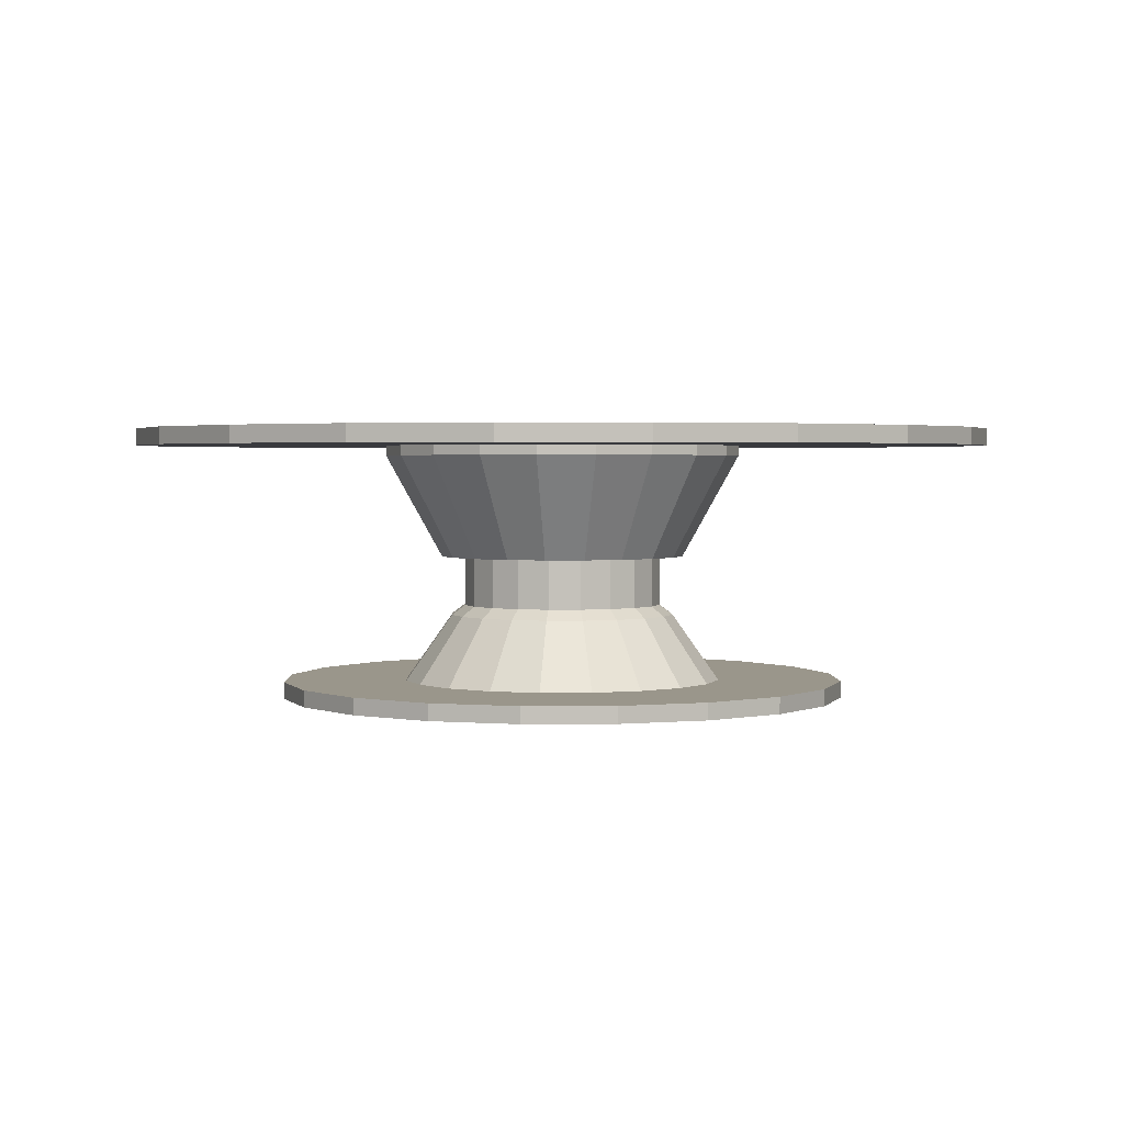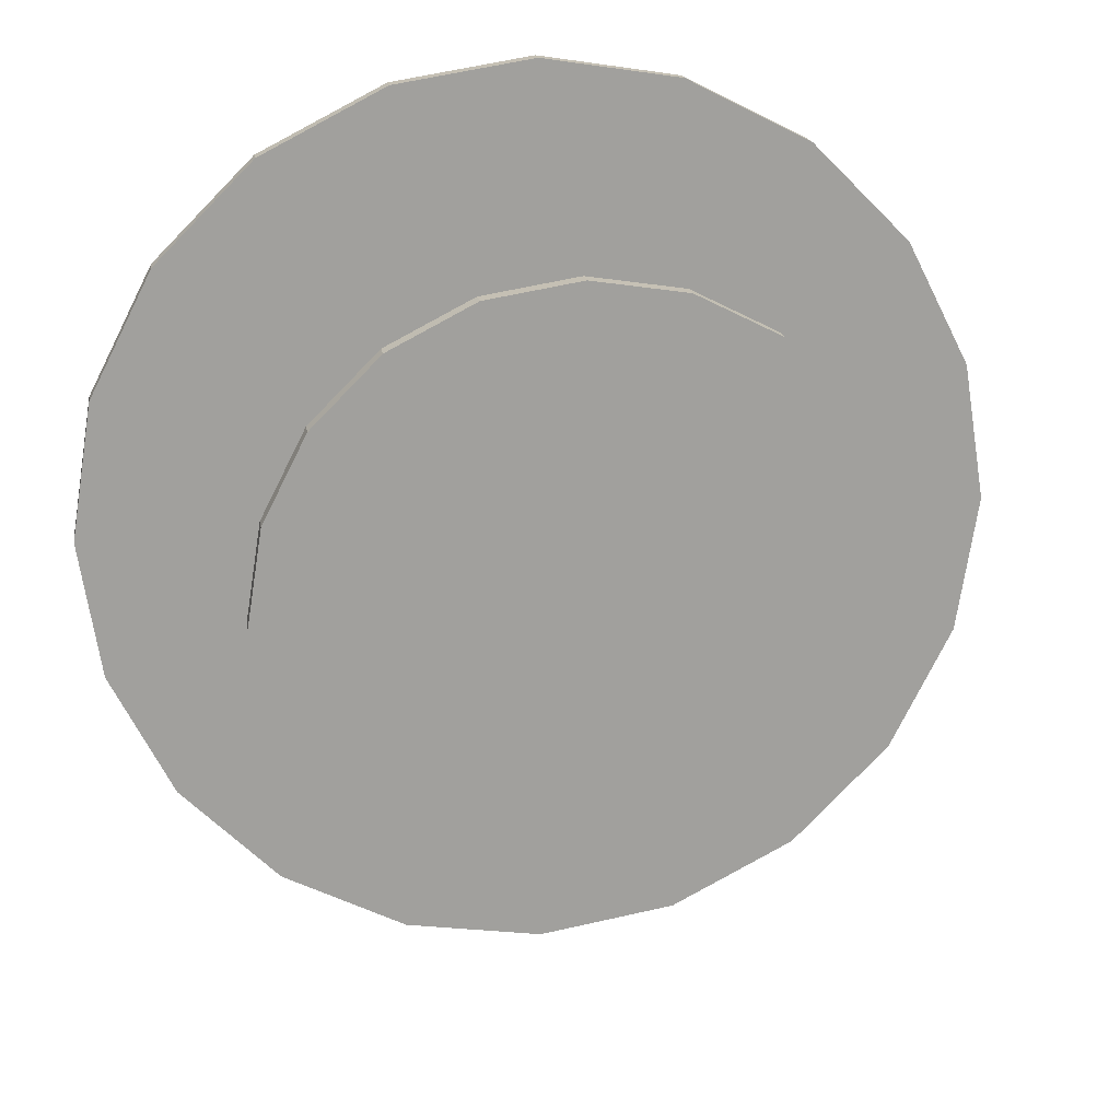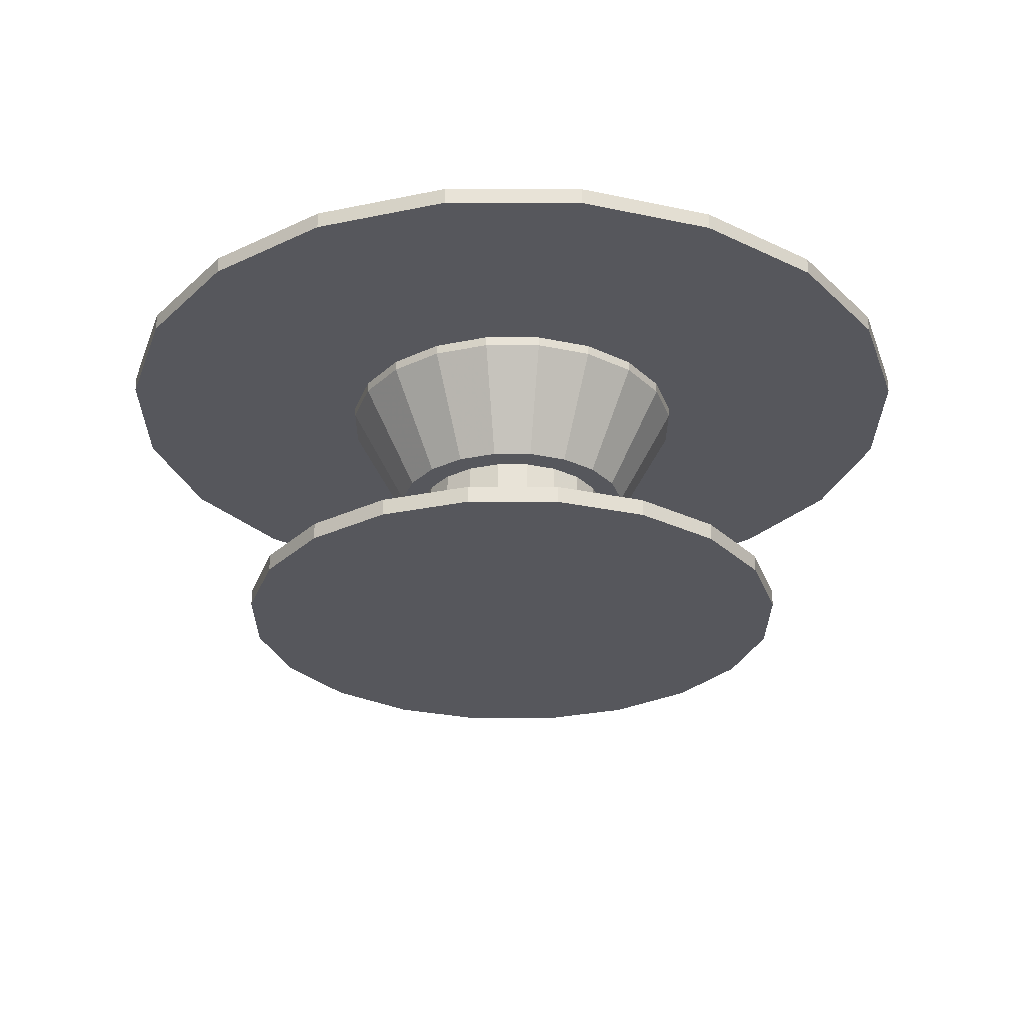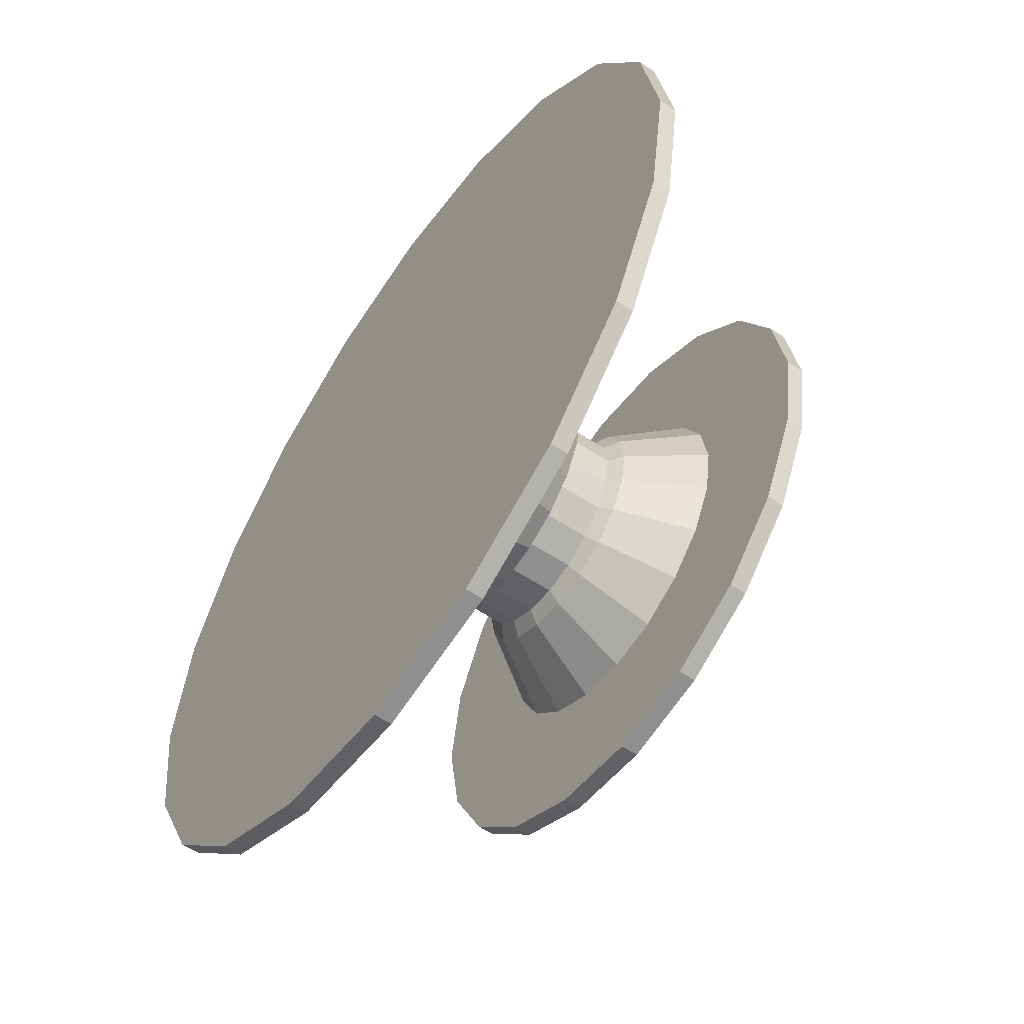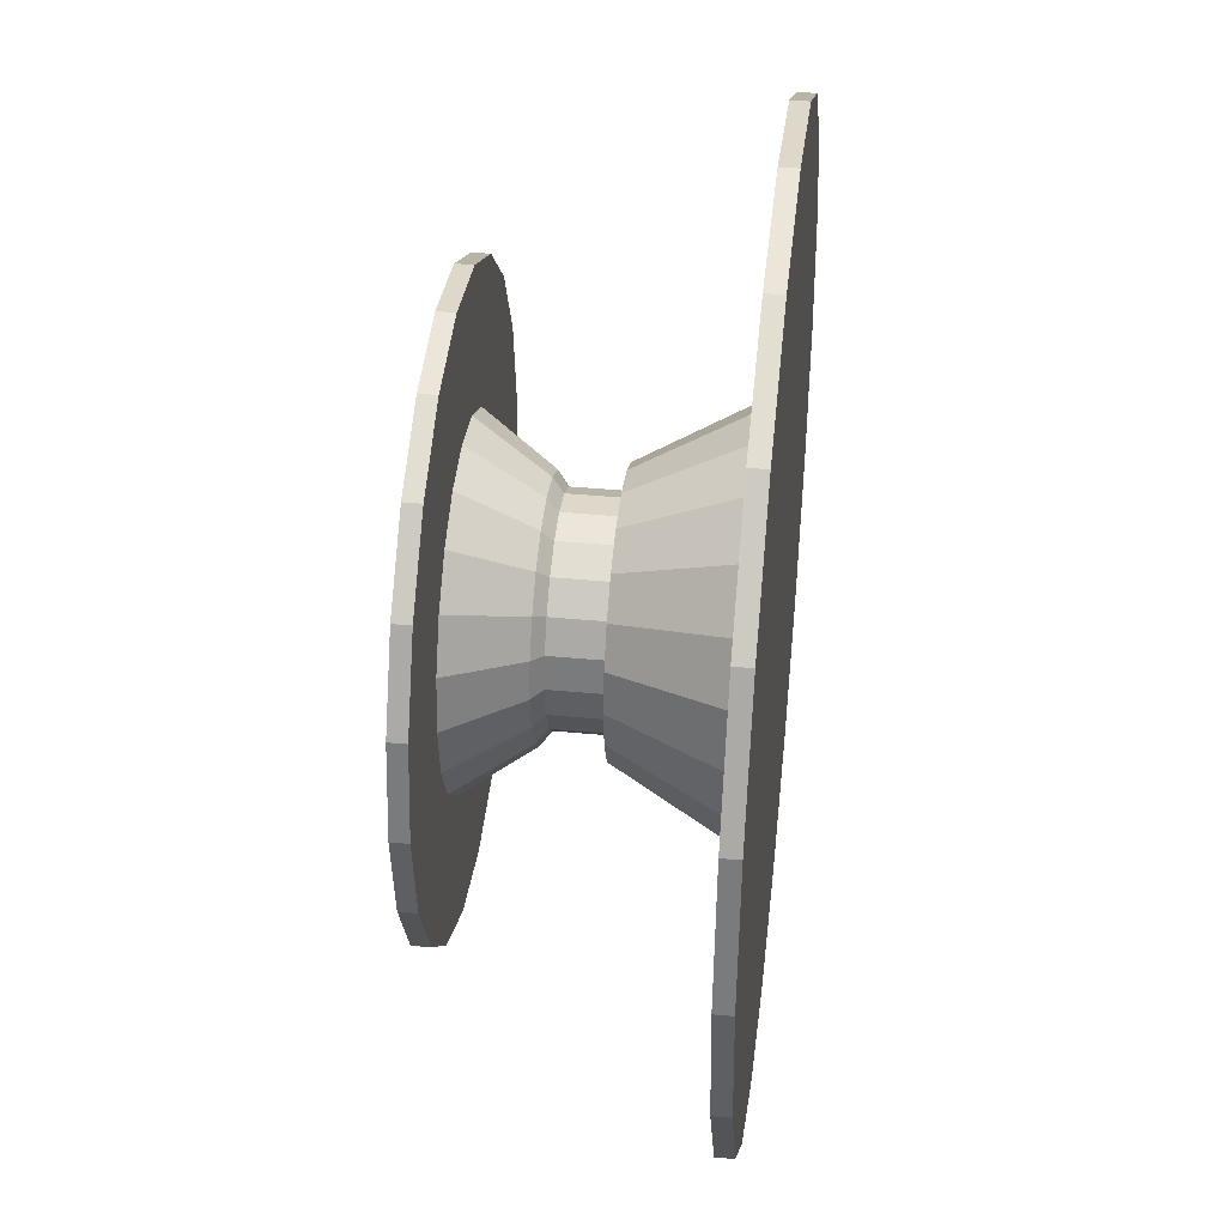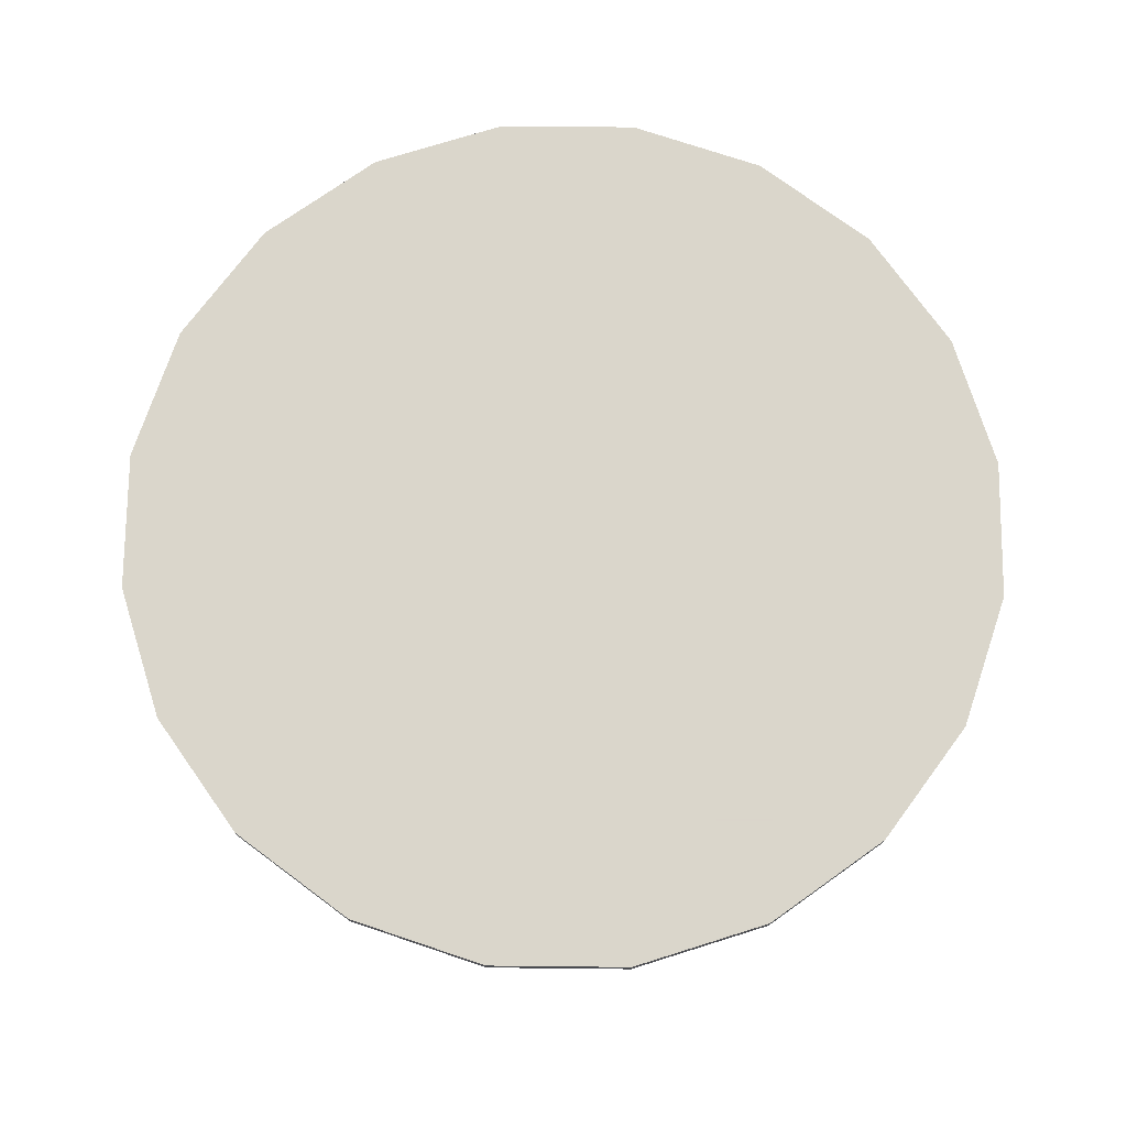
<metadata>
{"format":"obj","ext":"obj","renderer":"f3d","projection":"perspective","resolution":1024,"background":"white","views":[{"elev":2.4,"azim":97.7,"up":"+Y"},{"elev":18.6,"azim":-9.3,"up":"+Z"},{"elev":-27.6,"azim":62.8,"up":"+Y"},{"elev":-57.6,"azim":-124.5,"up":"+Z"},{"elev":39.8,"azim":96.6,"up":"+Z"},{"elev":74.1,"azim":63.6,"up":"+Y"}]}
</metadata>
<code>
v 0.8179 -0.004163 -0.2658
v 0.6958 -0.004163 -0.5055
v 0.5055 -0.004163 -0.6958
v 0.2658 -0.004163 -0.8179
v 0 -0.004163 -0.86
v -0.2658 -0.004163 -0.8179
v -0.5055 -0.004163 -0.6958
v -0.6958 -0.004163 -0.5055
v -0.8179 -0.004163 -0.2658
v -0.86 -0.004163 0
v -0.8179 -0.004163 0.2658
v -0.6958 -0.004163 0.5055
v -0.5055 -0.004163 0.6958
v -0.2658 -0.004163 0.8179
v -0 -0.004163 0.86
v 0.2658 -0.004163 0.8179
v 0.5055 -0.004163 0.6958
v 0.6958 -0.004163 0.5055
v 0.8179 -0.004163 0.2658
v 0.86 -0.004163 0
v 0.8179 0.04584 -0.2658
v 0.6958 0.04584 -0.5055
v 0.5055 0.04584 -0.6958
v 0.2658 0.04584 -0.8179
v 0 0.04584 -0.86
v -0.2658 0.04584 -0.8179
v -0.5055 0.04584 -0.6958
v -0.6958 0.04584 -0.5055
v -0.8179 0.04584 -0.2658
v -0.86 0.04584 0
v -0.8179 0.04584 0.2658
v -0.6958 0.04584 0.5055
v -0.5055 0.04584 0.6958
v -0.2658 0.04584 0.8179
v -0 0.04584 0.86
v 0.2658 0.04584 0.8179
v 0.5055 0.04584 0.6958
v 0.6958 0.04584 0.5055
v 0.8179 0.04584 0.2658
v 0.86 0.04584 0
v 0 -0.004163 0
v 0.4616 0.04584 -0.15
v 0.3927 0.04584 -0.2853
v 0.2853 0.04584 -0.3927
v 0.15 0.04584 -0.4616
v 0 0.04584 -0.4854
v -0.15 0.04584 -0.4616
v -0.2853 0.04584 -0.3927
v -0.3927 0.04584 -0.2853
v -0.4616 0.04584 -0.15
v -0.4854 0.04584 0
v -0.4616 0.04584 0.15
v -0.3927 0.04584 0.2853
v -0.2853 0.04584 0.3927
v -0.15 0.04584 0.4616
v -0 0.04584 0.4854
v 0.15 0.04584 0.4616
v 0.2853 0.04584 0.3927
v 0.3927 0.04584 0.2853
v 0.4616 0.04584 0.15
v 0.4854 0.04584 -0
v 0.3268 0.2458 -0.1062
v 0.278 0.2458 -0.202
v 0.202 0.2458 -0.278
v 0.1062 0.2458 -0.3268
v 0 0.2458 -0.3436
v -0.1062 0.2458 -0.3268
v -0.202 0.2458 -0.278
v -0.278 0.2458 -0.202
v -0.3268 0.2458 -0.1062
v -0.3436 0.2458 0
v -0.3268 0.2458 0.1062
v -0.278 0.2458 0.202
v -0.202 0.2458 0.278
v -0.1062 0.2458 0.3268
v -0 0.2458 0.3436
v 0.1062 0.2458 0.3268
v 0.202 0.2458 0.278
v 0.278 0.2458 0.202
v 0.3268 0.2458 0.1062
v 0.3436 0.2458 -0
v 0.2883 0.2758 -0.09368
v 0.2452 0.2758 -0.1782
v 0.1782 0.2758 -0.2452
v 0.09368 0.2758 -0.2883
v 0 0.2758 -0.3031
v -0.09368 0.2758 -0.2883
v -0.1782 0.2758 -0.2452
v -0.2452 0.2758 -0.1782
v -0.2883 0.2758 -0.09368
v -0.3031 0.2758 0
v -0.2883 0.2758 0.09368
v -0.2452 0.2758 0.1782
v -0.1782 0.2758 0.2452
v -0.09368 0.2758 0.2883
v -0 0.2758 0.3031
v 0.09368 0.2758 0.2883
v 0.1782 0.2758 0.2452
v 0.2452 0.2758 0.1782
v 0.2883 0.2758 0.09368
v 0.3031 0.2758 -1e-06
v 0.2883 0.4258 -0.09368
v 0.2452 0.4258 -0.1782
v 0.1782 0.4258 -0.2452
v 0.09368 0.4258 -0.2883
v 0 0.4258 -0.3031
v -0.09368 0.4258 -0.2883
v -0.1782 0.4258 -0.2452
v -0.2452 0.4258 -0.1782
v -0.2883 0.4258 -0.09368
v -0.3031 0.4258 0
v -0.2883 0.4258 0.09368
v -0.2452 0.4258 0.1782
v -0.1782 0.4258 0.2452
v -0.09368 0.4258 0.2883
v -0 0.4258 0.3031
v 0.09368 0.4258 0.2883
v 0.1782 0.4258 0.2452
v 0.2452 0.4258 0.1782
v 0.2883 0.4258 0.09368
v 0.3031 0.4258 -1e-06
v 0.3557 0.4258 -0.1156
v 0.3026 0.4258 -0.2198
v 0.2198 0.4258 -0.3026
v 0.1156 0.4258 -0.3557
v 0 0.4258 -0.374
v -0.1156 0.4258 -0.3557
v -0.2198 0.4258 -0.3026
v -0.3026 0.4258 -0.2198
v -0.3557 0.4258 -0.1156
v -0.374 0.4258 0
v -0.3557 0.4258 0.1156
v -0.3026 0.4258 0.2198
v -0.2198 0.4258 0.3026
v -0.1156 0.4258 0.3557
v -0 0.4258 0.374
v 0.1156 0.4258 0.3557
v 0.2198 0.4258 0.3026
v 0.3026 0.4258 0.2198
v 0.3557 0.4258 0.1156
v 0.374 0.4258 -0
v 0.5194 0.7358 -0.1688
v 0.4418 0.7358 -0.321
v 0.321 0.7358 -0.4418
v 0.1688 0.7358 -0.5194
v 0 0.7358 -0.5461
v -0.1688 0.7358 -0.5194
v -0.321 0.7358 -0.4418
v -0.4418 0.7358 -0.321
v -0.5194 0.7358 -0.1688
v -0.5461 0.7358 0
v -0.5194 0.7358 0.1688
v -0.4418 0.7358 0.321
v -0.321 0.7358 0.4418
v -0.1688 0.7358 0.5194
v -0 0.7358 0.5461
v 0.1688 0.7358 0.5194
v 0.321 0.7358 0.4418
v 0.4418 0.7358 0.321
v 0.5194 0.7358 0.1688
v 0.5461 0.7358 -0
v 0.5194 0.7658 -0.1688
v 0.4418 0.7658 -0.321
v 0.321 0.7658 -0.4418
v 0.1688 0.7658 -0.5194
v 0 0.7658 -0.5461
v -0.1688 0.7658 -0.5194
v -0.321 0.7658 -0.4418
v -0.4418 0.7658 -0.321
v -0.5194 0.7658 -0.1688
v -0.5461 0.7658 0
v -0.5194 0.7658 0.1688
v -0.4418 0.7658 0.321
v -0.321 0.7658 0.4418
v -0.1688 0.7658 0.5194
v -0 0.7658 0.5461
v 0.1688 0.7658 0.5194
v 0.321 0.7658 0.4418
v 0.4418 0.7658 0.321
v 0.5194 0.7658 0.1688
v 0.5461 0.7658 -0
v 1.232 0.7658 -0.4003
v 1.048 0.7658 -0.7614
v 0.7614 0.7658 -1.048
v 0.4003 0.7658 -1.232
v -0 0.7658 -1.295
v -0.4003 0.7658 -1.232
v -0.7614 0.7658 -1.048
v -1.048 0.7658 -0.7614
v -1.232 0.7658 -0.4003
v -1.295 0.7658 0
v -1.232 0.7658 0.4003
v -1.048 0.7658 0.7614
v -0.7614 0.7658 1.048
v -0.4003 0.7658 1.232
v 0 0.7658 1.295
v 0.4003 0.7658 1.232
v 0.7614 0.7658 1.048
v 1.048 0.7658 0.7614
v 1.232 0.7658 0.4003
v 1.295 0.7658 0
v 1.232 0.8158 -0.4003
v 1.048 0.8158 -0.7614
v -0 0.8158 -0
v 0.7614 0.8158 -1.048
v 0.4003 0.8158 -1.232
v -0 0.8158 -1.295
v -0.4003 0.8158 -1.232
v -0.7614 0.8158 -1.048
v -1.048 0.8158 -0.7614
v -1.232 0.8158 -0.4003
v -1.295 0.8158 0
v -1.232 0.8158 0.4003
v -1.048 0.8158 0.7614
v -0.7614 0.8158 1.048
v -0.4003 0.8158 1.232
v 0 0.8158 1.295
v 0.4003 0.8158 1.232
v 0.7614 0.8158 1.048
v 1.048 0.8158 0.7614
v 1.232 0.8158 0.4003
v 1.295 0.8158 0
f 1 2 22 21
f 2 3 23 22
f 3 4 24 23
f 4 5 25 24
f 5 6 26 25
f 6 7 27 26
f 7 8 28 27
f 8 9 29 28
f 9 10 30 29
f 10 11 31 30
f 11 12 32 31
f 12 13 33 32
f 13 14 34 33
f 14 15 35 34
f 15 16 36 35
f 16 17 37 36
f 17 18 38 37
f 18 19 39 38
f 19 20 40 39
f 20 1 21 40
f 2 1 41
f 3 2 41
f 4 3 41
f 5 4 41
f 6 5 41
f 7 6 41
f 8 7 41
f 9 8 41
f 10 9 41
f 11 10 41
f 12 11 41
f 13 12 41
f 14 13 41
f 15 14 41
f 16 15 41
f 17 16 41
f 18 17 41
f 19 18 41
f 20 19 41
f 1 20 41
f 202 203 204
f 203 205 204
f 205 206 204
f 206 207 204
f 207 208 204
f 208 209 204
f 209 210 204
f 210 211 204
f 211 212 204
f 212 213 204
f 213 214 204
f 214 215 204
f 215 216 204
f 216 217 204
f 217 218 204
f 218 219 204
f 219 220 204
f 220 221 204
f 221 222 204
f 222 202 204
f 21 22 43 42
f 22 23 44 43
f 23 24 45 44
f 24 25 46 45
f 25 26 47 46
f 26 27 48 47
f 27 28 49 48
f 28 29 50 49
f 29 30 51 50
f 30 31 52 51
f 31 32 53 52
f 32 33 54 53
f 33 34 55 54
f 34 35 56 55
f 35 36 57 56
f 36 37 58 57
f 37 38 59 58
f 38 39 60 59
f 39 40 61 60
f 40 21 42 61
f 42 43 63 62
f 43 44 64 63
f 44 45 65 64
f 45 46 66 65
f 46 47 67 66
f 47 48 68 67
f 48 49 69 68
f 49 50 70 69
f 50 51 71 70
f 51 52 72 71
f 52 53 73 72
f 53 54 74 73
f 54 55 75 74
f 55 56 76 75
f 56 57 77 76
f 57 58 78 77
f 58 59 79 78
f 59 60 80 79
f 60 61 81 80
f 61 42 62 81
f 62 63 83 82
f 63 64 84 83
f 64 65 85 84
f 65 66 86 85
f 66 67 87 86
f 67 68 88 87
f 68 69 89 88
f 69 70 90 89
f 70 71 91 90
f 71 72 92 91
f 72 73 93 92
f 73 74 94 93
f 74 75 95 94
f 75 76 96 95
f 76 77 97 96
f 77 78 98 97
f 78 79 99 98
f 79 80 100 99
f 80 81 101 100
f 81 62 82 101
f 82 83 103 102
f 83 84 104 103
f 84 85 105 104
f 85 86 106 105
f 86 87 107 106
f 87 88 108 107
f 88 89 109 108
f 89 90 110 109
f 90 91 111 110
f 91 92 112 111
f 92 93 113 112
f 93 94 114 113
f 94 95 115 114
f 95 96 116 115
f 96 97 117 116
f 97 98 118 117
f 98 99 119 118
f 99 100 120 119
f 100 101 121 120
f 101 82 102 121
f 102 103 123 122
f 103 104 124 123
f 104 105 125 124
f 105 106 126 125
f 106 107 127 126
f 107 108 128 127
f 108 109 129 128
f 109 110 130 129
f 110 111 131 130
f 111 112 132 131
f 112 113 133 132
f 113 114 134 133
f 114 115 135 134
f 115 116 136 135
f 116 117 137 136
f 117 118 138 137
f 118 119 139 138
f 119 120 140 139
f 120 121 141 140
f 121 102 122 141
f 122 123 143 142
f 123 124 144 143
f 124 125 145 144
f 125 126 146 145
f 126 127 147 146
f 127 128 148 147
f 128 129 149 148
f 129 130 150 149
f 130 131 151 150
f 131 132 152 151
f 132 133 153 152
f 133 134 154 153
f 134 135 155 154
f 135 136 156 155
f 136 137 157 156
f 137 138 158 157
f 138 139 159 158
f 139 140 160 159
f 140 141 161 160
f 141 122 142 161
f 142 143 163 162
f 143 144 164 163
f 144 145 165 164
f 145 146 166 165
f 146 147 167 166
f 147 148 168 167
f 148 149 169 168
f 149 150 170 169
f 150 151 171 170
f 151 152 172 171
f 152 153 173 172
f 153 154 174 173
f 154 155 175 174
f 155 156 176 175
f 156 157 177 176
f 157 158 178 177
f 158 159 179 178
f 159 160 180 179
f 160 161 181 180
f 161 142 162 181
f 162 163 183 182
f 163 164 184 183
f 164 165 185 184
f 165 166 186 185
f 166 167 187 186
f 167 168 188 187
f 168 169 189 188
f 169 170 190 189
f 170 171 191 190
f 171 172 192 191
f 172 173 193 192
f 173 174 194 193
f 174 175 195 194
f 175 176 196 195
f 176 177 197 196
f 177 178 198 197
f 178 179 199 198
f 179 180 200 199
f 180 181 201 200
f 181 162 182 201
f 182 183 203 202
f 183 184 205 203
f 184 185 206 205
f 185 186 207 206
f 186 187 208 207
f 187 188 209 208
f 188 189 210 209
f 189 190 211 210
f 190 191 212 211
f 191 192 213 212
f 192 193 214 213
f 193 194 215 214
f 194 195 216 215
f 195 196 217 216
f 196 197 218 217
f 197 198 219 218
f 198 199 220 219
f 199 200 221 220
f 200 201 222 221
f 201 182 202 222

</code>
